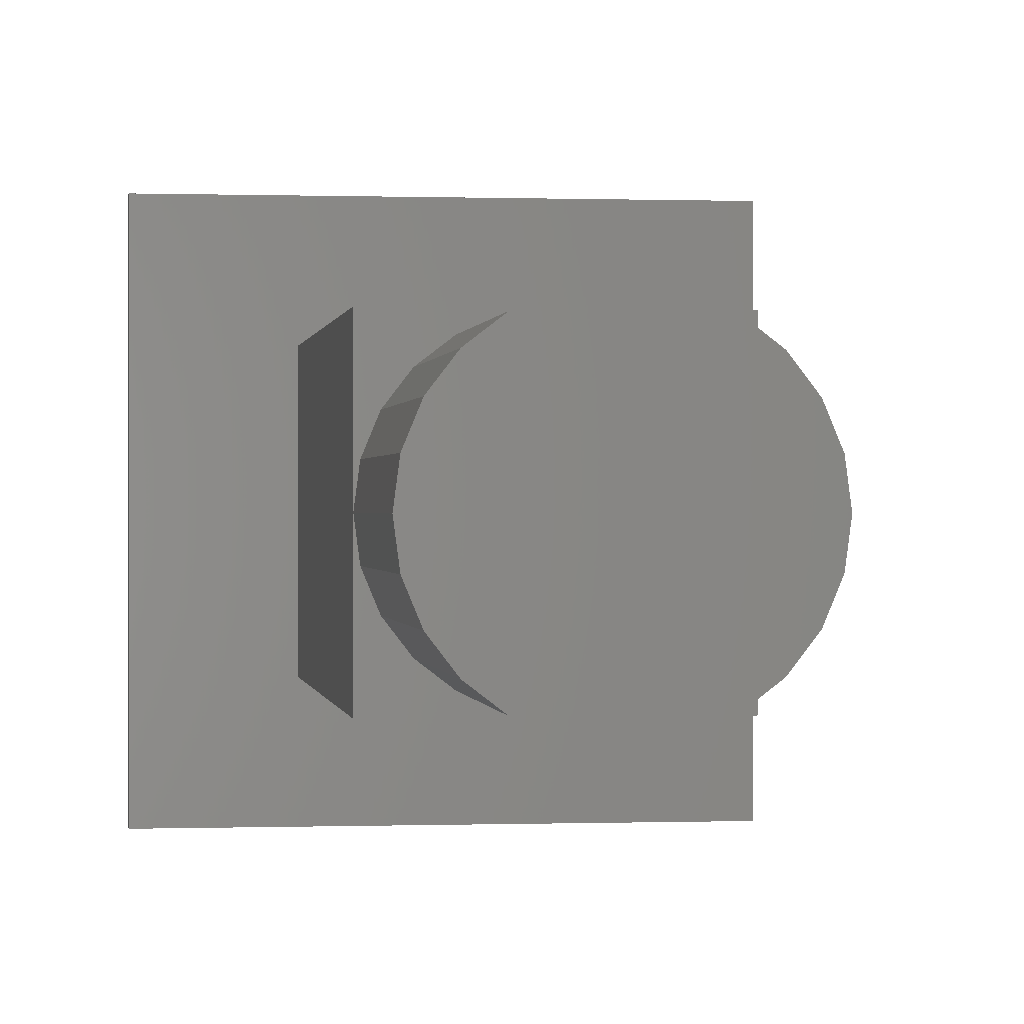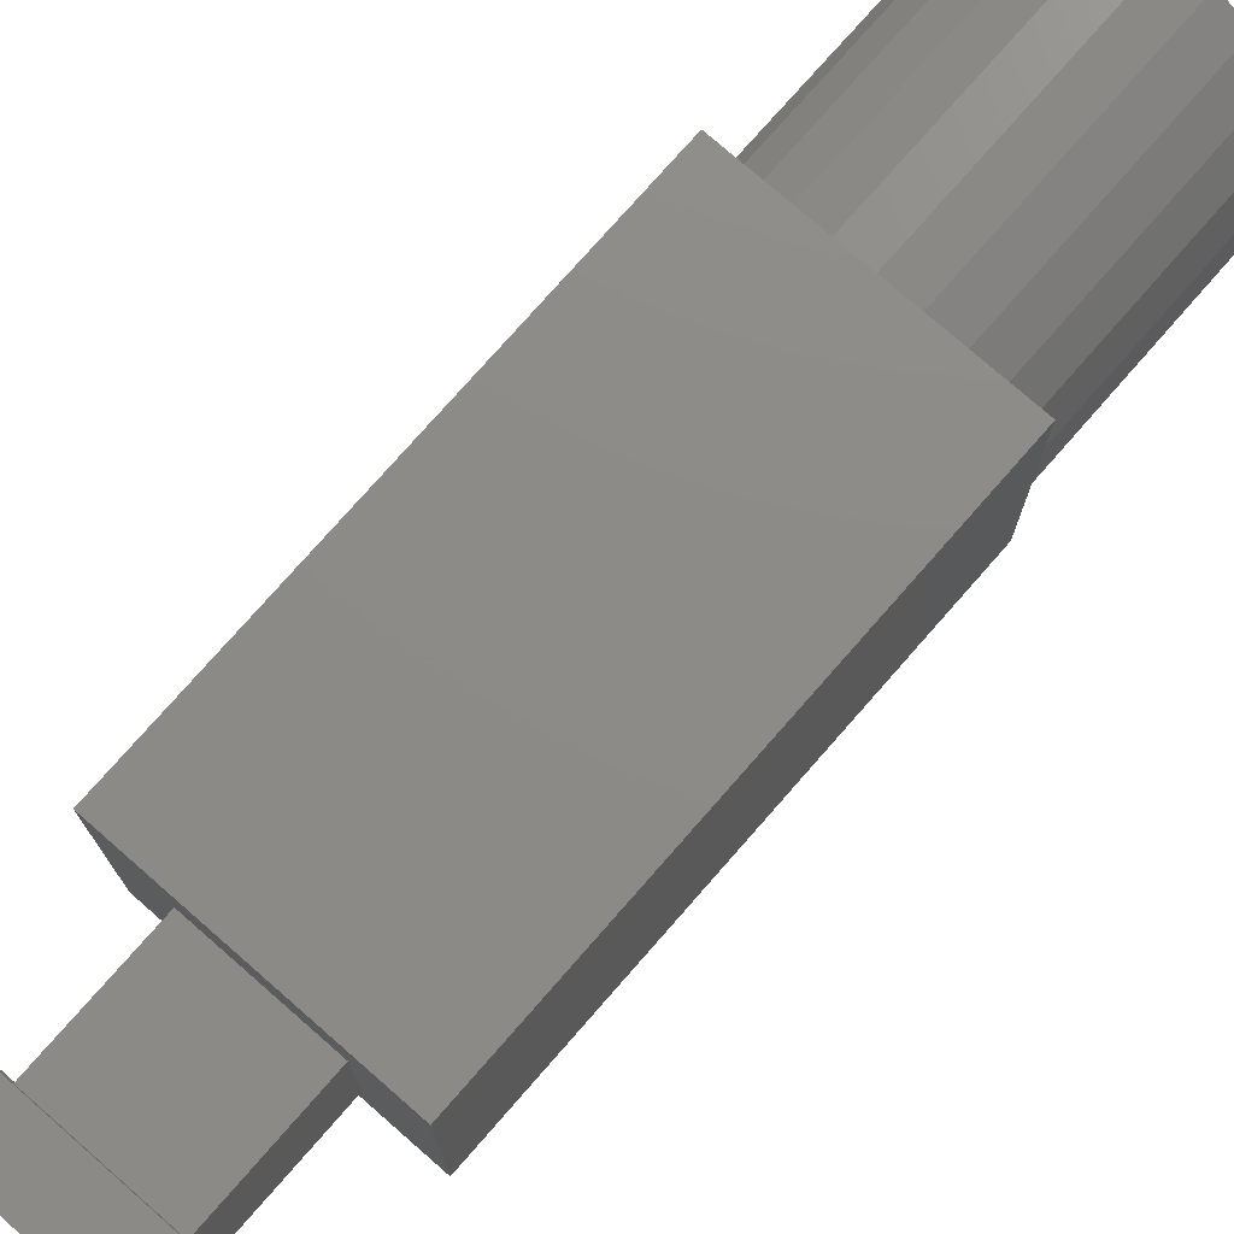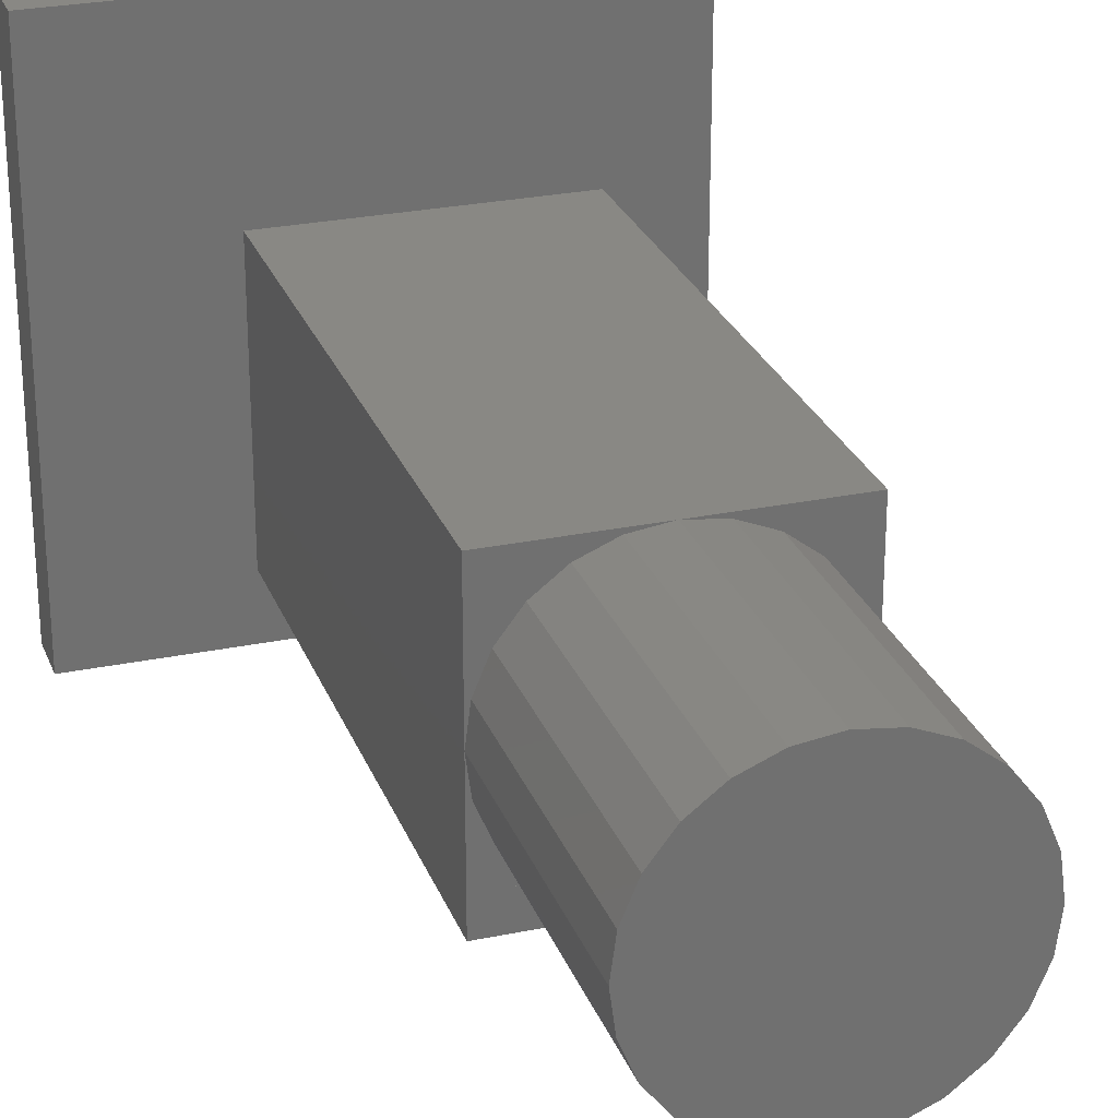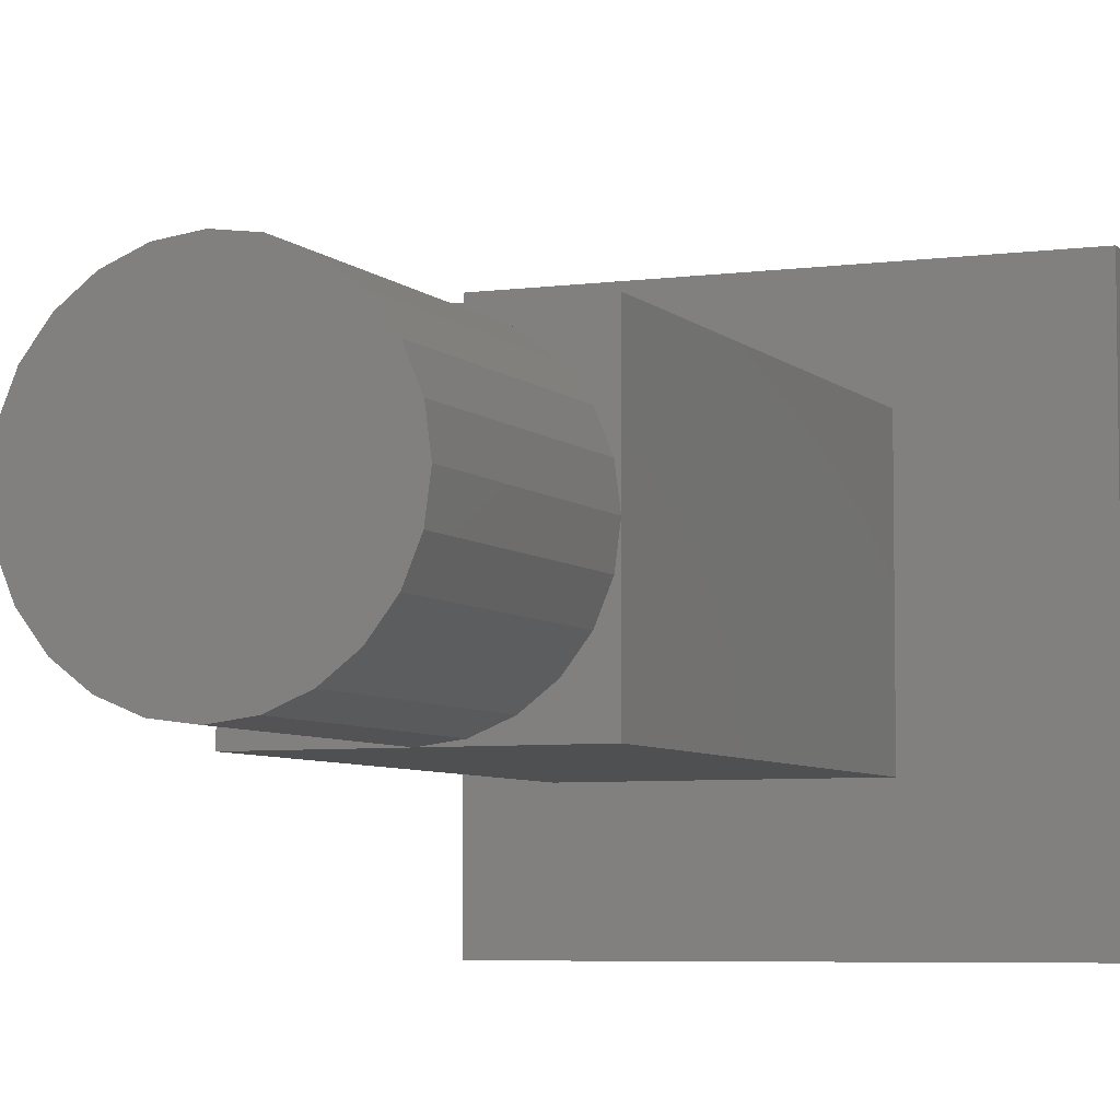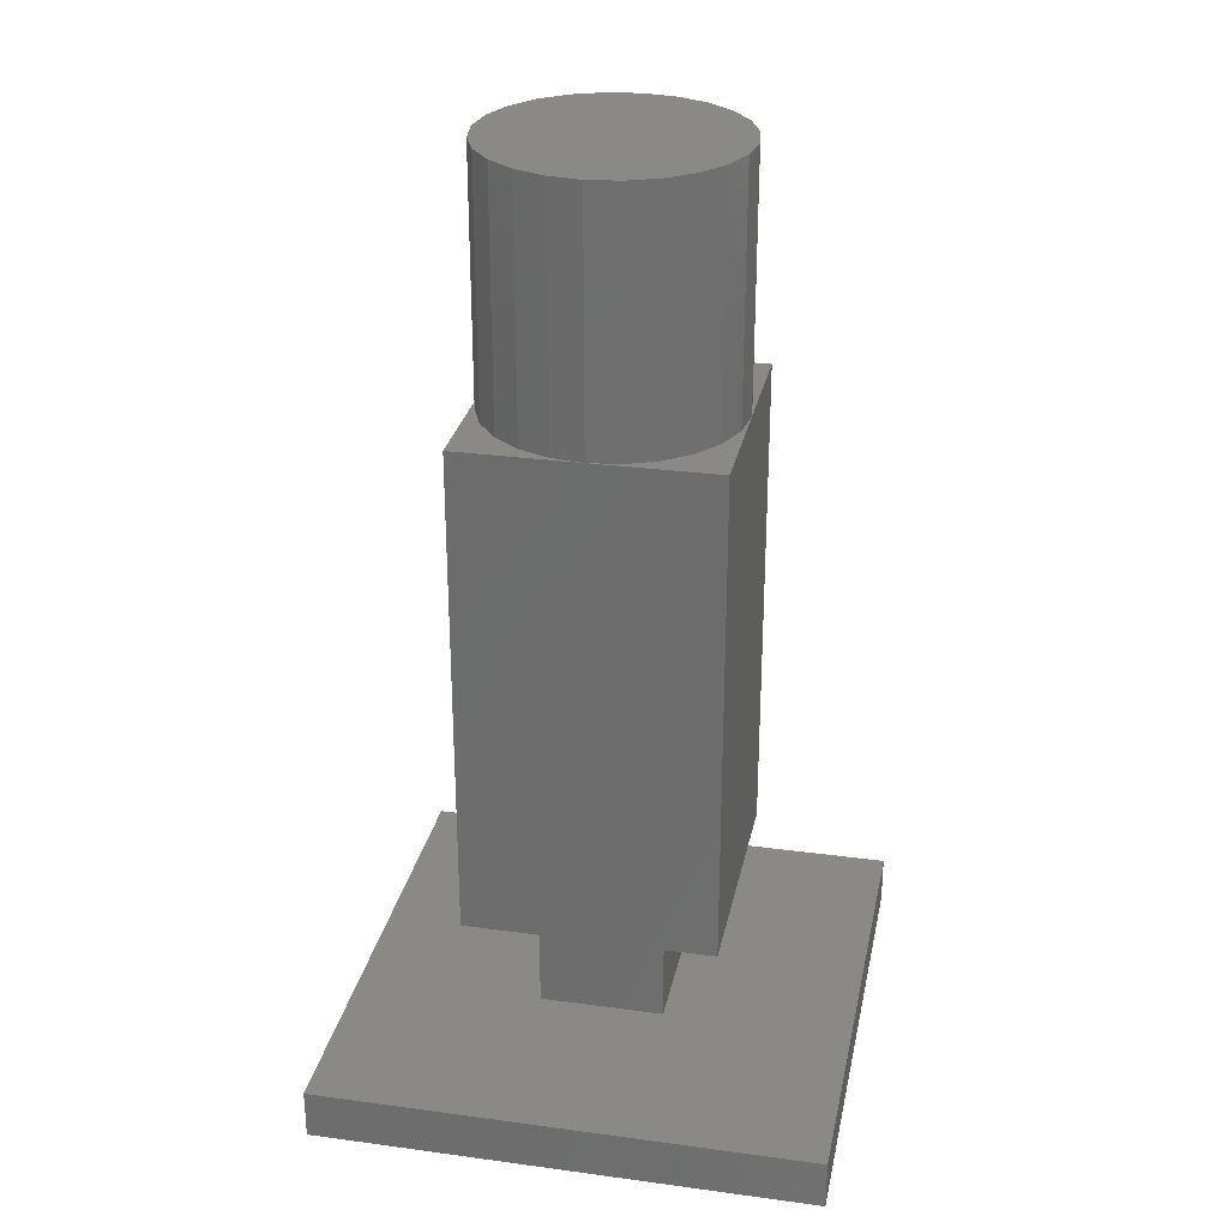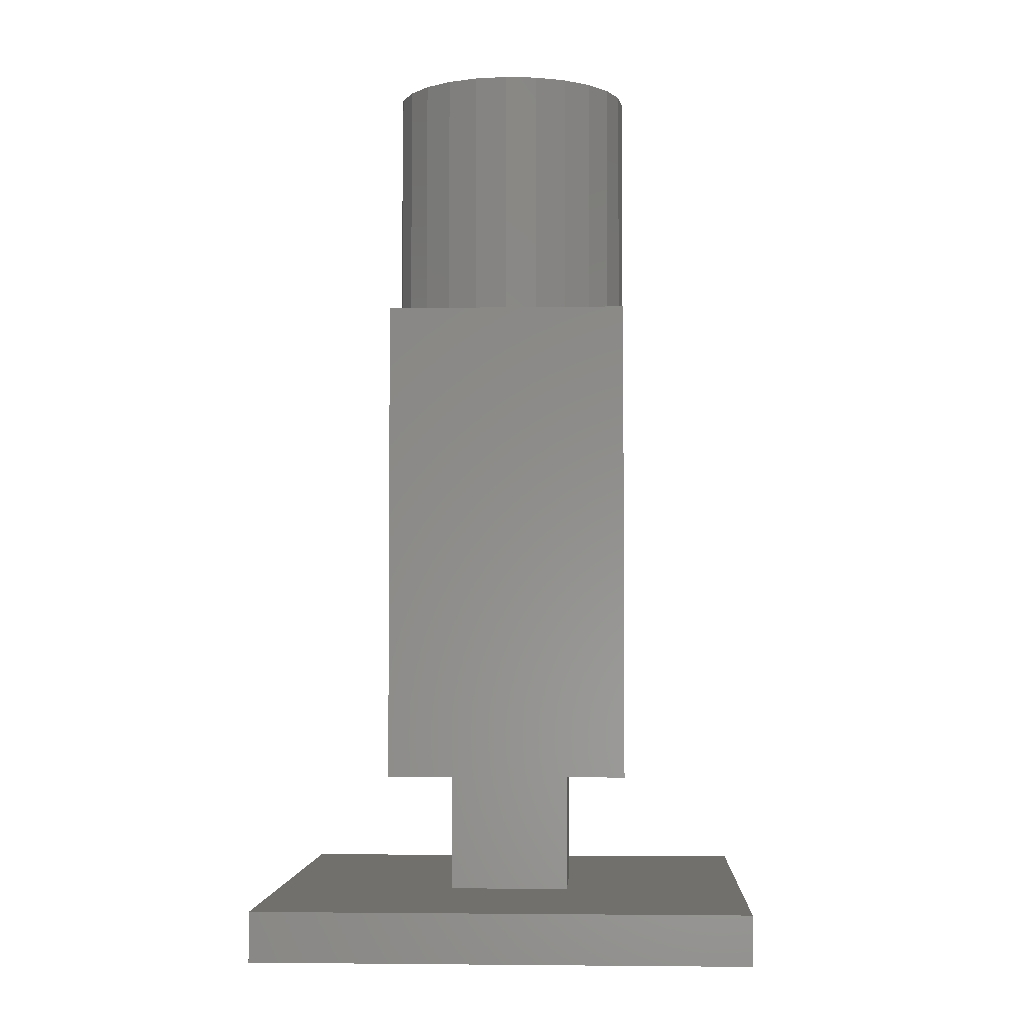
<metadata>
{"format":"stl","ext":"stl","renderer":"f3d","projection":"perspective","resolution":1024,"background":"white","views":[{"elev":0.1,"azim":-7.5,"up":"+Y"},{"elev":76.1,"azim":-138.8,"up":"+Y"},{"elev":26.5,"azim":-18.1,"up":"+Y"},{"elev":-5.7,"azim":22.6,"up":"+Y"},{"elev":28.4,"azim":11.5,"up":"+Z"},{"elev":-3.2,"azim":-87.1,"up":"+Z"}]}
</metadata>
<code>
# stl→obj: 105 verts, 146 faces
v 9.83 -3.706 37
v 10 -5 37
v 10 -5 27
v 9.83 -3.706 27
v 5 -5 37
v 9.33 -2.5 37
v 9.33 -2.5 27
v 8.536 -1.464 37
v 8.536 -1.464 27
v 7.5 -0.6699 37
v 7.5 -0.6699 27
v 6.294 -0.1704 37
v 6.294 -0.1704 27
v 5 0 37
v 5 0 27
v 3.706 -0.1704 37
v 3.706 -0.1704 27
v 2.5 -0.6699 37
v 2.5 -0.6699 27
v 1.464 -1.464 37
v 1.464 -1.464 27
v 0.6699 -2.5 37
v 0.6699 -2.5 27
v 0.1704 -3.706 37
v 0.1704 -3.706 27
v 0 -5 37
v 0 -5 27
v 0.1704 -6.294 37
v 0.1704 -6.294 27
v 0.6699 -7.5 37
v 0.6699 -7.5 27
v 1.464 -8.536 37
v 1.464 -8.536 27
v 2.5 -9.33 37
v 2.5 -9.33 27
v 3.706 -9.83 37
v 3.706 -9.83 27
v 5 -10 37
v 5 -10 27
v 6.294 -9.83 37
v 6.294 -9.83 27
v 7.5 -9.33 37
v 7.5 -9.33 27
v 8.536 -8.536 37
v 8.536 -8.536 27
v 9.33 -7.5 37
v 9.33 -7.5 27
v 9.83 -6.294 37
v 9.83 -6.294 27
v 0 -10 17
v 0 -10 27
v 0 0 27
v 0 0 17
v 10 0 27
v 10 -10 27
v 10 -10 17
v 10 0 17
v 9.342 0 27
v 8.295 0 27
v 7.412 0 27
v 6.627 0 27
v 5.883 0 27
v 0 -0.6583 27
v 0 -1.705 27
v 0 -2.588 27
v 0 -3.373 27
v 0 -4.117 27
v 0.6583 -10 27
v 1.705 -10 27
v 2.588 -10 27
v 3.373 -10 27
v 4.117 -10 27
v 10 -9.342 27
v 10 -8.295 27
v 10 -7.412 27
v 10 -6.627 27
v 10 -5.883 27
v 0 -10 7
v 0 0 7
v 10 -10 7
v 10 0 7
v 2.5 -10 7
v 2.5 0 7
v 7.5 -10 7
v 7.5 0 7
v 2.5 -2.5 7
v 7.5 -2.5 7
v 2.5 -7.5 7
v 7.5 -7.5 7
v 2.5 -7.5 2
v 2.5 -2.5 2
v 7.5 -7.5 2
v 7.5 -2.5 2
v -5 -15 0
v -5 -15 2
v -5 5 2
v -5 5 0
v 15 5 2
v 15 -15 2
v 15 -15 0
v 15 5 0
v 2.5 -15 2
v 2.5 5 2
v 7.5 -15 2
v 7.5 5 2
f 1 2 3
f 1 3 4
f 2 1 5
f 6 1 4
f 6 4 7
f 1 6 5
f 8 6 7
f 8 7 9
f 6 8 5
f 10 8 9
f 10 9 11
f 8 10 5
f 12 10 11
f 12 11 13
f 10 12 5
f 14 12 13
f 14 13 15
f 12 14 5
f 16 14 15
f 16 15 17
f 14 16 5
f 18 16 17
f 18 17 19
f 16 18 5
f 20 18 19
f 20 19 21
f 18 20 5
f 22 20 21
f 22 21 23
f 20 22 5
f 24 22 23
f 24 23 25
f 22 24 5
f 26 24 25
f 26 25 27
f 24 26 5
f 28 26 27
f 28 27 29
f 26 28 5
f 30 28 29
f 30 29 31
f 28 30 5
f 32 30 31
f 32 31 33
f 30 32 5
f 34 32 33
f 34 33 35
f 32 34 5
f 36 34 35
f 36 35 37
f 34 36 5
f 38 36 37
f 38 37 39
f 36 38 5
f 40 38 39
f 40 39 41
f 38 40 5
f 42 40 41
f 42 41 43
f 40 42 5
f 44 42 43
f 44 43 45
f 42 44 5
f 46 44 45
f 46 45 47
f 44 46 5
f 48 46 47
f 48 47 49
f 46 48 5
f 2 48 49
f 2 49 3
f 48 2 5
f 50 51 52
f 50 52 53
f 54 55 56
f 54 56 57
f 52 54 57
f 52 57 53
f 56 55 51
f 56 51 50
f 3 54 58
f 4 58 59
f 7 59 60
f 9 60 61
f 11 61 62
f 13 62 15
f 15 52 63
f 17 63 64
f 19 64 65
f 21 65 66
f 23 66 67
f 25 67 27
f 51 68 27
f 68 69 29
f 69 70 31
f 70 71 33
f 71 72 35
f 72 39 37
f 39 55 73
f 41 73 74
f 43 74 75
f 45 75 76
f 47 76 77
f 49 77 3
f 78 50 53
f 78 53 79
f 57 56 80
f 57 80 81
f 53 57 81
f 53 81 79
f 80 56 50
f 80 50 78
f 82 78 79
f 82 79 83
f 81 80 84
f 81 84 85
f 86 83 85
f 86 85 87
f 84 82 88
f 84 88 89
f 90 88 86
f 90 86 91
f 87 89 92
f 87 92 93
f 86 87 93
f 86 93 91
f 92 89 88
f 92 88 90
f 94 95 96
f 94 96 97
f 98 99 100
f 98 100 101
f 96 98 101
f 96 101 97
f 100 99 95
f 100 95 94
f 101 100 94
f 101 94 97
f 95 102 103
f 95 103 96
f 104 99 98
f 104 98 105
f 93 105 103
f 93 103 91
f 102 104 92
f 102 92 90

</code>
